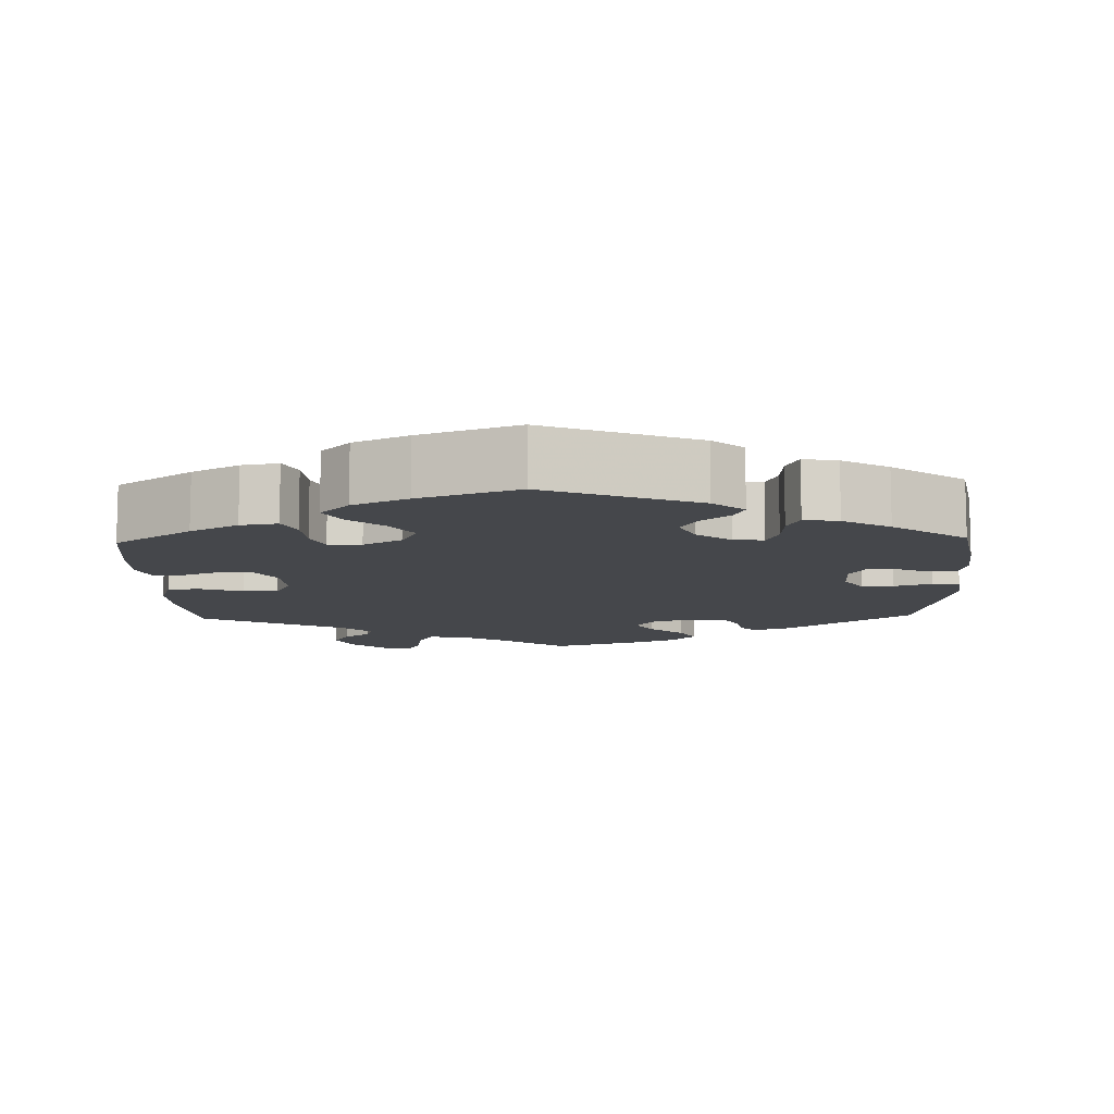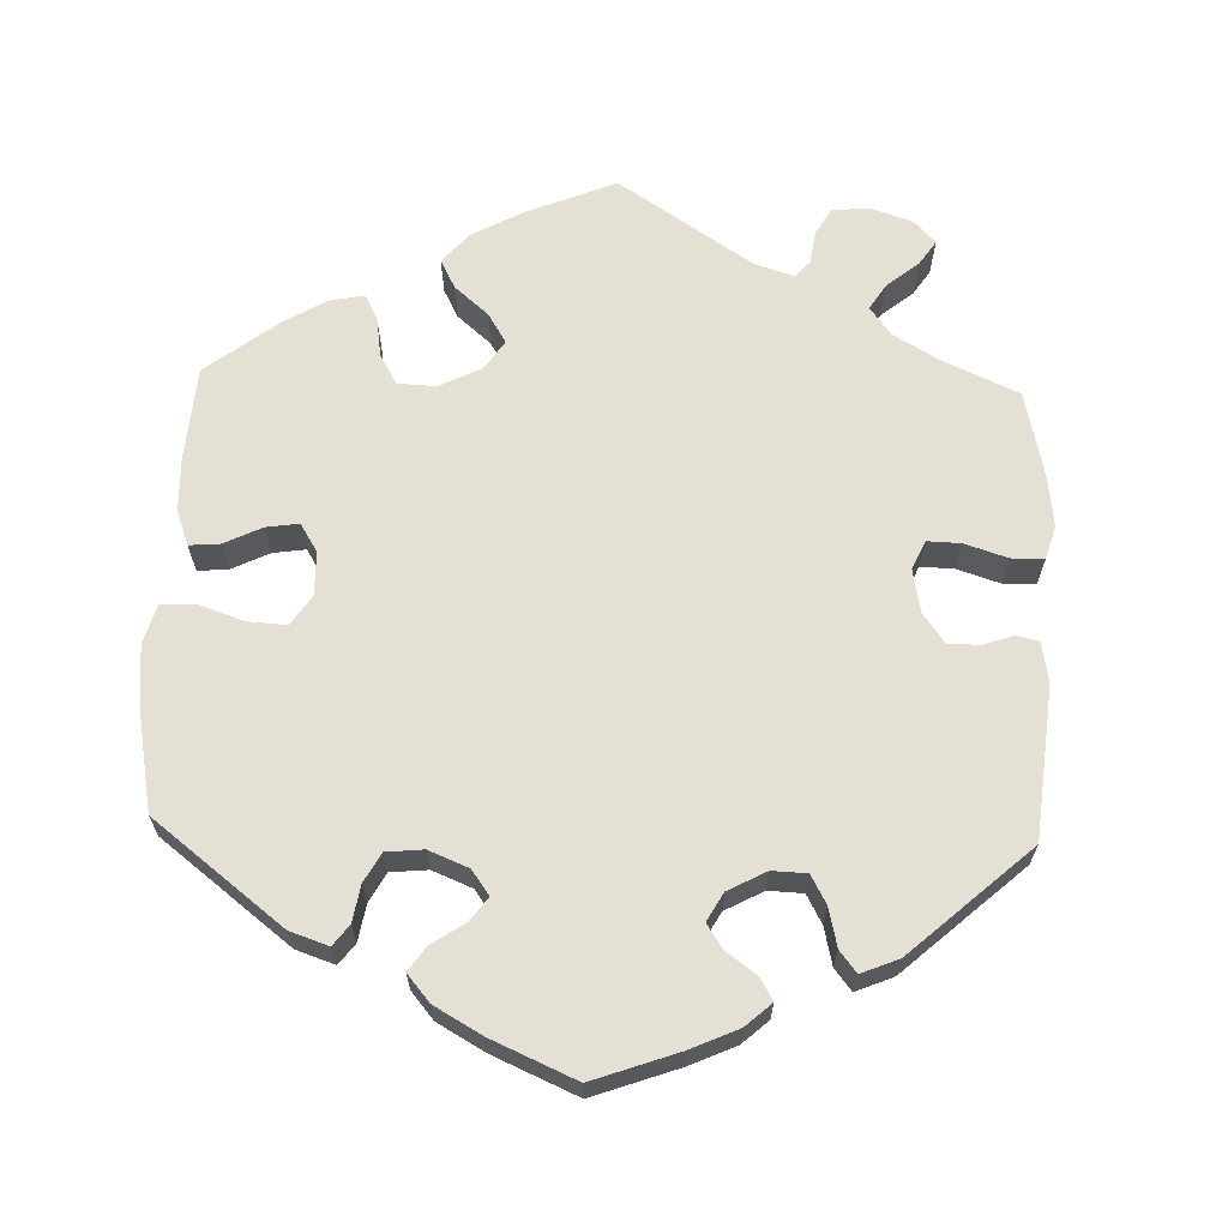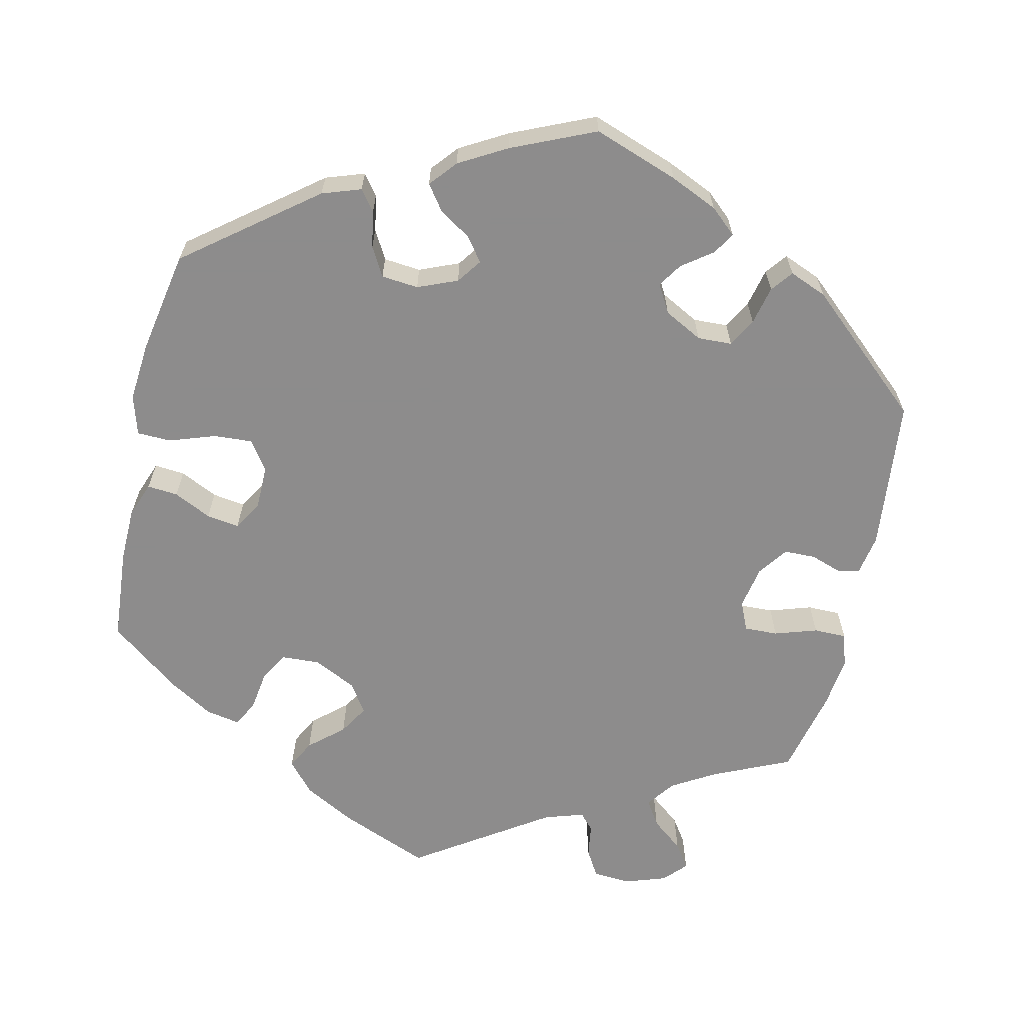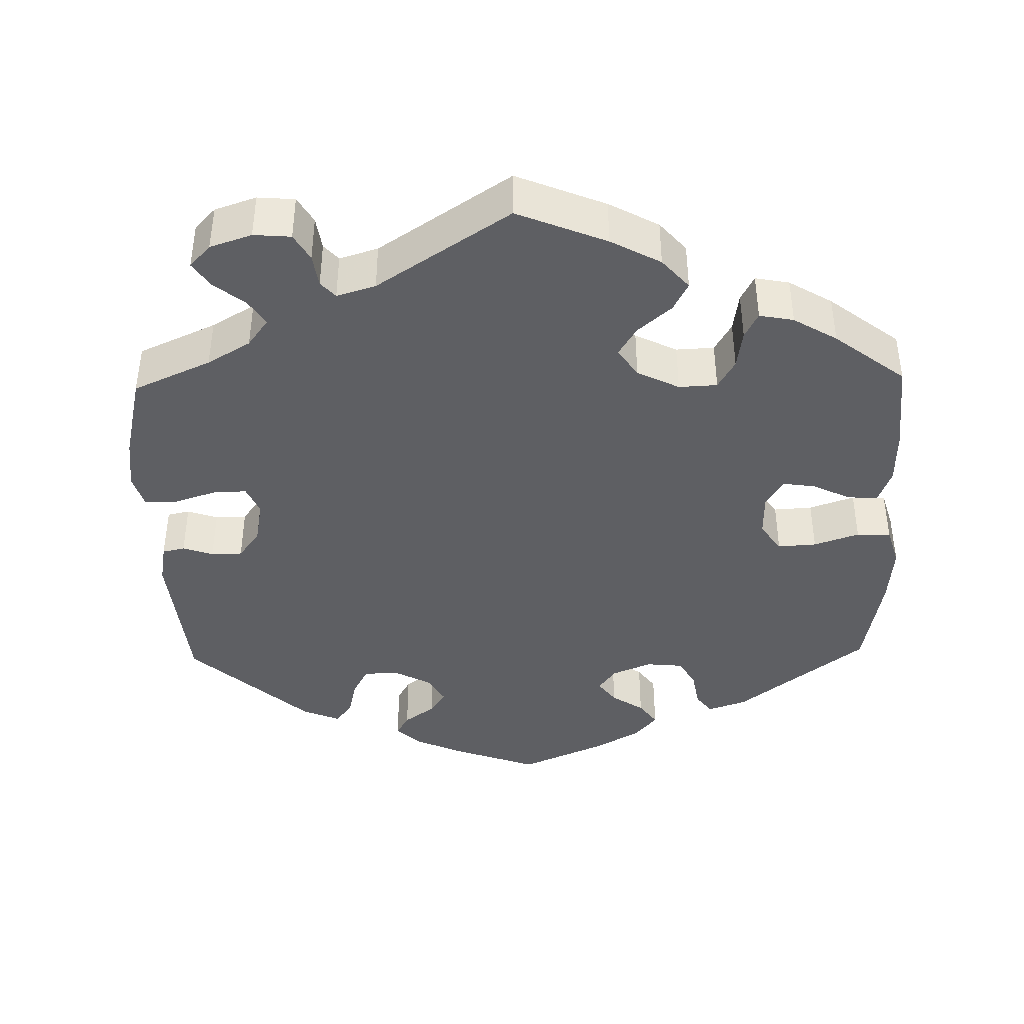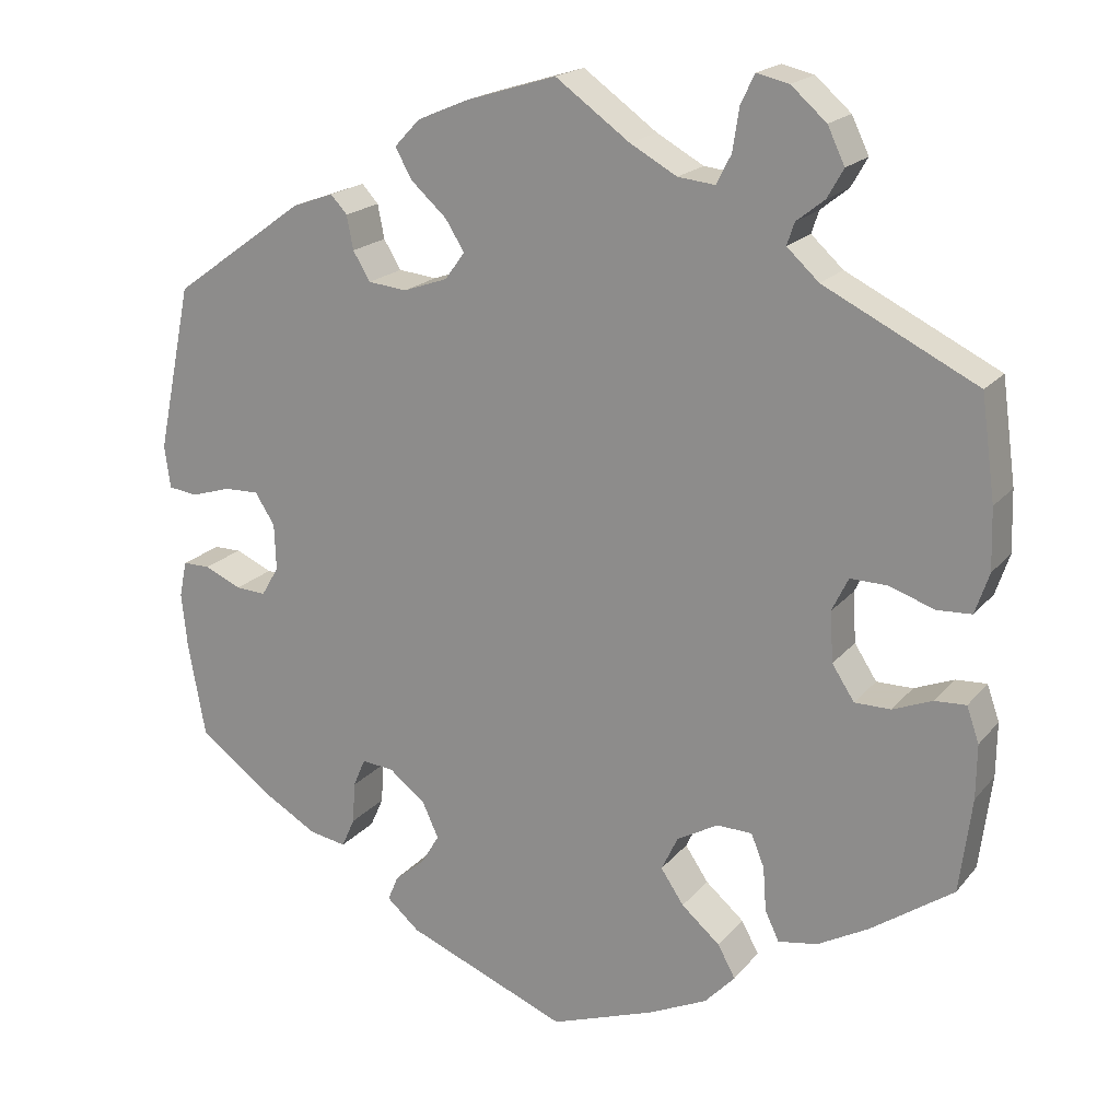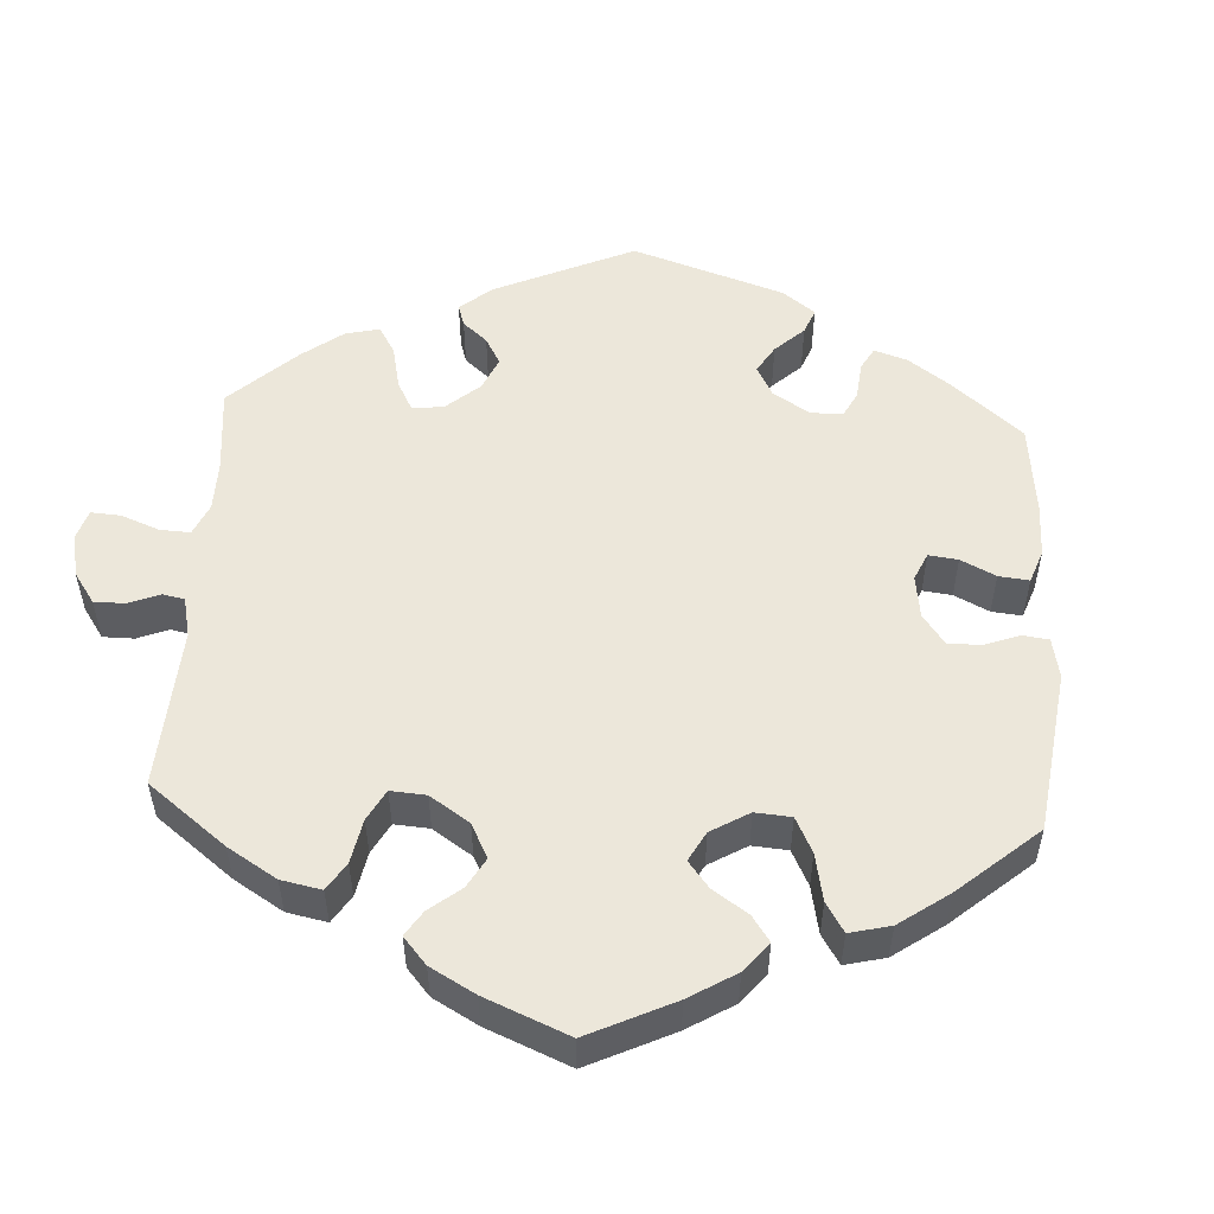
<metadata>
{"format":"obj","ext":"obj","renderer":"f3d","projection":"perspective","resolution":1024,"background":"white","views":[{"elev":-10.4,"azim":-178.2,"up":"+Y"},{"elev":65.4,"azim":-118.1,"up":"+Y"},{"elev":-64.3,"azim":-132.7,"up":"+Y"},{"elev":-41.5,"azim":61.3,"up":"+Y"},{"elev":19.1,"azim":27.0,"up":"+Z"},{"elev":52.9,"azim":123.4,"up":"+Y"}]}
</metadata>
<code>
v 0.09 0.07 0.513
v 0.147 0.07 0.481
v 0.192 0.07 0.476
v 0.21 0.07 0.511
v 0.218 0.07 0.563
v 0.235 0.07 0.598
v 0.274 0.07 0.589
v 0.317 0.07 0.551
v 0.338 0.07 0.507
v 0.318 0.07 0.472
v 0.284 0.07 0.445
v 0.275 0.07 0.418
v 0.314 0.07 0.382
v 0.5 0.07 0.289
v 0.517 0.07 0.164
v 0.519 0.07 0.09
v 0.502 0.07 0.04
v 0.46 0.07 0.038
v 0.405 0.07 0.057
v 0.36 0.07 0.058
v 0.34 0.07 0.017
v 0.344 0.07 -0.044
v 0.371 0.07 -0.086
v 0.415 0.07 -0.086
v 0.463 0.07 -0.067
v 0.501 0.07 -0.065
v 0.516 0.07 -0.108
v 0.515 0.07 -0.174
v 0.5 0.07 -0.289
v 0.4 0.07 -0.358
v 0.338 0.07 -0.392
v 0.29 0.07 -0.4
v 0.273 0.07 -0.364
v 0.269 0.07 -0.31
v 0.253 0.07 -0.27
v 0.21 0.07 -0.269
v 0.16 0.07 -0.297
v 0.14 0.07 -0.339
v 0.168 0.07 -0.381
v 0.215 0.07 -0.422
v 0.236 0.07 -0.461
v 0.199 0.07 -0.5
v 0.128 0.07 -0.533
v 0.001 0.07 -0.578
v -0.195 0.07 -0.498
v -0.235 0.07 -0.463
v -0.222 0.07 -0.432
v -0.185 0.07 -0.401
v -0.163 0.07 -0.364
v -0.183 0.07 -0.32
v -0.227 0.07 -0.286
v -0.266 0.07 -0.282
v -0.281 0.07 -0.317
v -0.284 0.07 -0.367
v -0.3 0.07 -0.403
v -0.345 0.07 -0.395
v -0.406 0.07 -0.359
v -0.501 0.07 -0.289
v -0.522 0.07 -0.174
v -0.529 0.07 -0.107
v -0.52 0.07 -0.063
v -0.487 0.07 -0.063
v -0.442 0.07 -0.083
v -0.405 0.07 -0.085
v -0.384 0.07 -0.049
v -0.386 0.07 0.007
v -0.41 0.07 0.045
v -0.452 0.07 0.044
v -0.501 0.07 0.029
v -0.536 0.07 0.034
v -0.543 0.07 0.086
v -0.501 0.07 0.289
v -0.34 0.07 0.405
v -0.29 0.07 0.423
v -0.27 0.07 0.401
v -0.262 0.07 0.36
v -0.241 0.07 0.325
v -0.194 0.07 0.32
v -0.14 0.07 0.339
v -0.116 0.07 0.372
v -0.139 0.07 0.409
v -0.182 0.07 0.448
v -0.203 0.07 0.485
v -0.172 0.07 0.518
v -0.111 0.07 0.544
v 0 0.07 0.578
v 0.09 0 0.513
v 0.147 0 0.481
v 0.192 0 0.476
v 0.21 0 0.511
v 0.218 0 0.563
v 0.235 0 0.598
v 0.274 0 0.589
v 0.317 0 0.551
v 0.338 0 0.507
v 0.318 0 0.472
v 0.284 0 0.445
v 0.275 0 0.418
v 0.314 0 0.382
v 0.5 0 0.289
v 0.517 0 0.164
v 0.519 0 0.09
v 0.502 0 0.04
v 0.46 0 0.038
v 0.405 0 0.057
v 0.36 0 0.058
v 0.34 0 0.017
v 0.344 0 -0.044
v 0.371 0 -0.086
v 0.415 0 -0.086
v 0.463 0 -0.067
v 0.501 0 -0.065
v 0.516 0 -0.108
v 0.515 0 -0.174
v 0.5 0 -0.289
v 0.4 0 -0.358
v 0.338 0 -0.392
v 0.29 0 -0.4
v 0.273 0 -0.364
v 0.269 0 -0.31
v 0.253 0 -0.27
v 0.21 0 -0.269
v 0.16 0 -0.297
v 0.14 0 -0.339
v 0.168 0 -0.381
v 0.215 0 -0.422
v 0.236 0 -0.461
v 0.199 0 -0.5
v 0.128 0 -0.533
v 0.001 0 -0.578
v -0.195 0 -0.498
v -0.235 0 -0.463
v -0.222 0 -0.432
v -0.185 0 -0.401
v -0.163 0 -0.364
v -0.183 0 -0.32
v -0.227 0 -0.286
v -0.266 0 -0.282
v -0.281 0 -0.317
v -0.284 0 -0.367
v -0.3 0 -0.403
v -0.345 0 -0.395
v -0.406 0 -0.359
v -0.501 0 -0.289
v -0.522 0 -0.174
v -0.529 0 -0.107
v -0.52 0 -0.063
v -0.487 0 -0.063
v -0.442 0 -0.083
v -0.405 0 -0.085
v -0.384 0 -0.049
v -0.386 0 0.007
v -0.41 0 0.045
v -0.452 0 0.044
v -0.501 0 0.029
v -0.536 0 0.034
v -0.543 0 0.086
v -0.501 0 0.289
v -0.34 0 0.405
v -0.29 0 0.423
v -0.27 0 0.401
v -0.262 0 0.36
v -0.241 0 0.325
v -0.194 0 0.32
v -0.14 0 0.339
v -0.116 0 0.372
v -0.139 0 0.409
v -0.182 0 0.448
v -0.203 0 0.485
v -0.172 0 0.518
v -0.111 0 0.544
v 0 0 0.578
f 85 86 1
f 84 85 1 2
f 81 82 83 84
f 80 81 84 2
f 79 80 2 3
f 73 74 75 76
f 73 76 77
f 72 73 77
f 71 72 77 78
f 68 69 70 71
f 67 68 71 78
f 60 61 62 63
f 60 63 64
f 59 60 64
f 58 59 64
f 57 58 64 65
f 53 54 55 56
f 52 53 56 57
f 45 46 47 48
f 45 48 49
f 44 45 49
f 43 44 49 50
f 39 40 41 42
f 38 39 42 43
f 31 32 33 34
f 31 34 35
f 30 31 35
f 29 30 35
f 28 29 35
f 27 28 35 36
f 24 25 26 27
f 23 24 27 36
f 16 17 18 19
f 16 19 20
f 13 14 15 16
f 12 13 16 20
f 8 9 10 11
f 8 11 12
f 7 8 12
f 4 5 6 7
f 3 4 7 12
f 79 3 12 20
f 66 67 78 79
f 65 66 79 20
f 52 57 65
f 51 52 65 20
f 38 43 50 51
f 37 38 51
f 22 23 36 37
f 21 22 37 51
f 20 21 51
f 87 172 171
f 88 87 171 170
f 170 169 168 167
f 88 170 167 166
f 89 88 166 165
f 162 161 160 159
f 163 162 159
f 163 159 158
f 164 163 158 157
f 157 156 155 154
f 164 157 154 153
f 149 148 147 146
f 150 149 146
f 150 146 145
f 150 145 144
f 151 150 144 143
f 142 141 140 139
f 143 142 139 138
f 134 133 132 131
f 135 134 131
f 135 131 130
f 136 135 130 129
f 128 127 126 125
f 129 128 125 124
f 120 119 118 117
f 121 120 117
f 121 117 116
f 121 116 115
f 121 115 114
f 122 121 114 113
f 113 112 111 110
f 122 113 110 109
f 105 104 103 102
f 106 105 102
f 102 101 100 99
f 106 102 99 98
f 97 96 95 94
f 98 97 94
f 98 94 93
f 93 92 91 90
f 98 93 90 89
f 106 98 89 165
f 165 164 153 152
f 106 165 152 151
f 151 143 138
f 106 151 138 137
f 137 136 129 124
f 137 124 123
f 123 122 109 108
f 137 123 108 107
f 137 107 106
f 1 87 88 2
f 2 88 89 3
f 3 89 90 4
f 4 90 91 5
f 5 91 92 6
f 6 92 93 7
f 7 93 94 8
f 8 94 95 9
f 9 95 96 10
f 10 96 97 11
f 11 97 98 12
f 12 98 99 13
f 13 99 100 14
f 14 100 101 15
f 15 101 102 16
f 16 102 103 17
f 17 103 104 18
f 18 104 105 19
f 19 105 106 20
f 20 106 107 21
f 21 107 108 22
f 22 108 109 23
f 23 109 110 24
f 24 110 111 25
f 25 111 112 26
f 26 112 113 27
f 27 113 114 28
f 28 114 115 29
f 29 115 116 30
f 30 116 117 31
f 31 117 118 32
f 32 118 119 33
f 33 119 120 34
f 34 120 121 35
f 35 121 122 36
f 36 122 123 37
f 37 123 124 38
f 38 124 125 39
f 39 125 126 40
f 40 126 127 41
f 41 127 128 42
f 42 128 129 43
f 43 129 130 44
f 44 130 131 45
f 45 131 132 46
f 46 132 133 47
f 47 133 134 48
f 48 134 135 49
f 49 135 136 50
f 50 136 137 51
f 51 137 138 52
f 52 138 139 53
f 53 139 140 54
f 54 140 141 55
f 55 141 142 56
f 56 142 143 57
f 57 143 144 58
f 58 144 145 59
f 59 145 146 60
f 60 146 147 61
f 61 147 148 62
f 62 148 149 63
f 63 149 150 64
f 64 150 151 65
f 65 151 152 66
f 66 152 153 67
f 67 153 154 68
f 68 154 155 69
f 69 155 156 70
f 70 156 157 71
f 71 157 158 72
f 72 158 159 73
f 73 159 160 74
f 74 160 161 75
f 75 161 162 76
f 76 162 163 77
f 77 163 164 78
f 78 164 165 79
f 79 165 166 80
f 80 166 167 81
f 81 167 168 82
f 82 168 169 83
f 83 169 170 84
f 84 170 171 85
f 85 171 172 86
f 86 172 87 1

</code>
